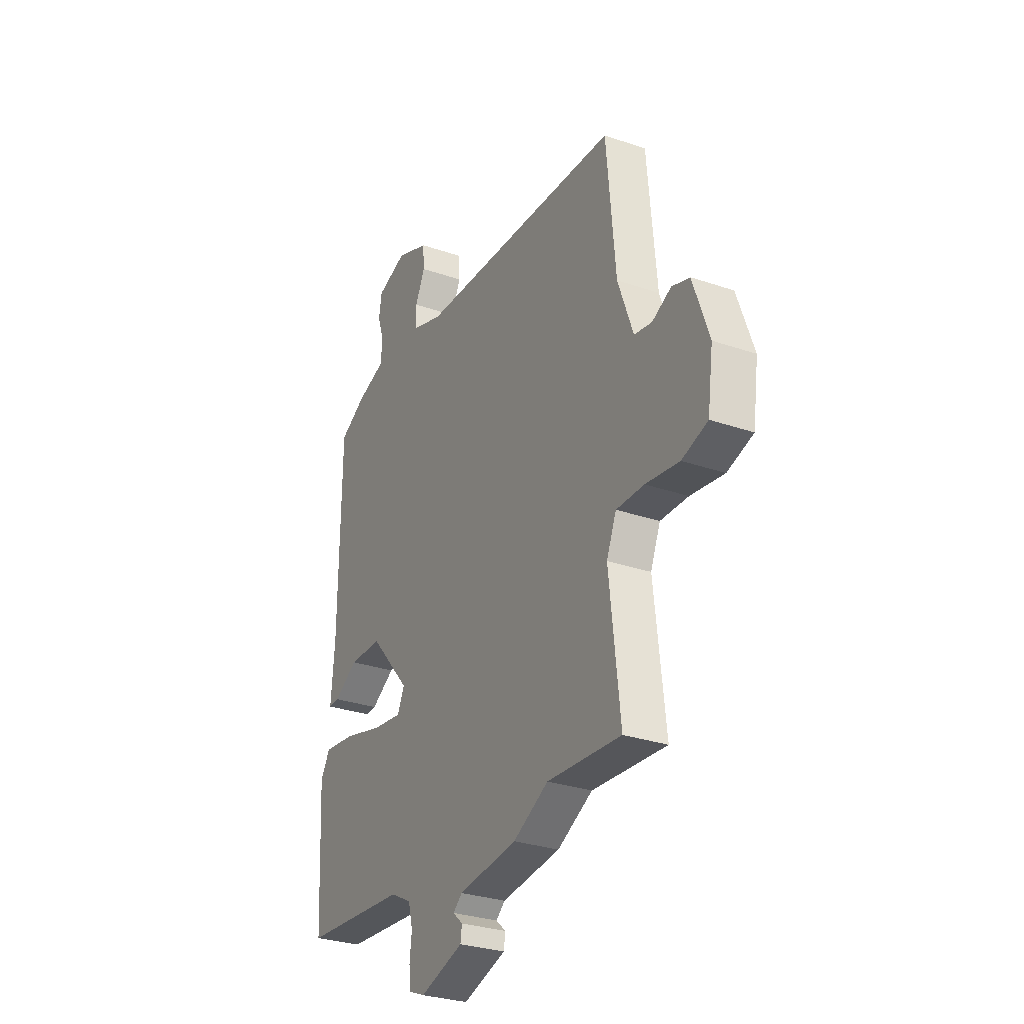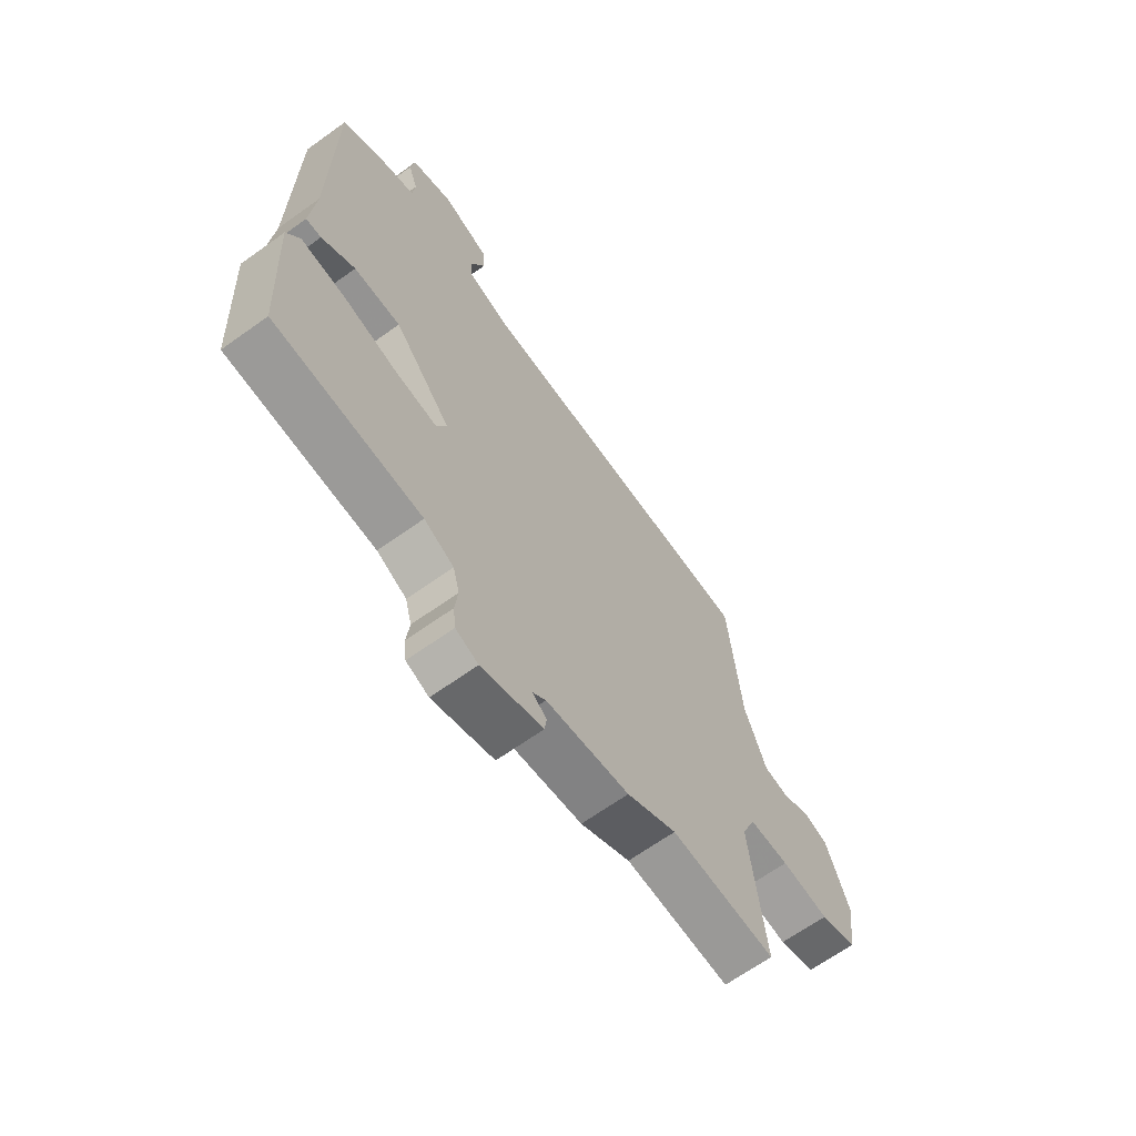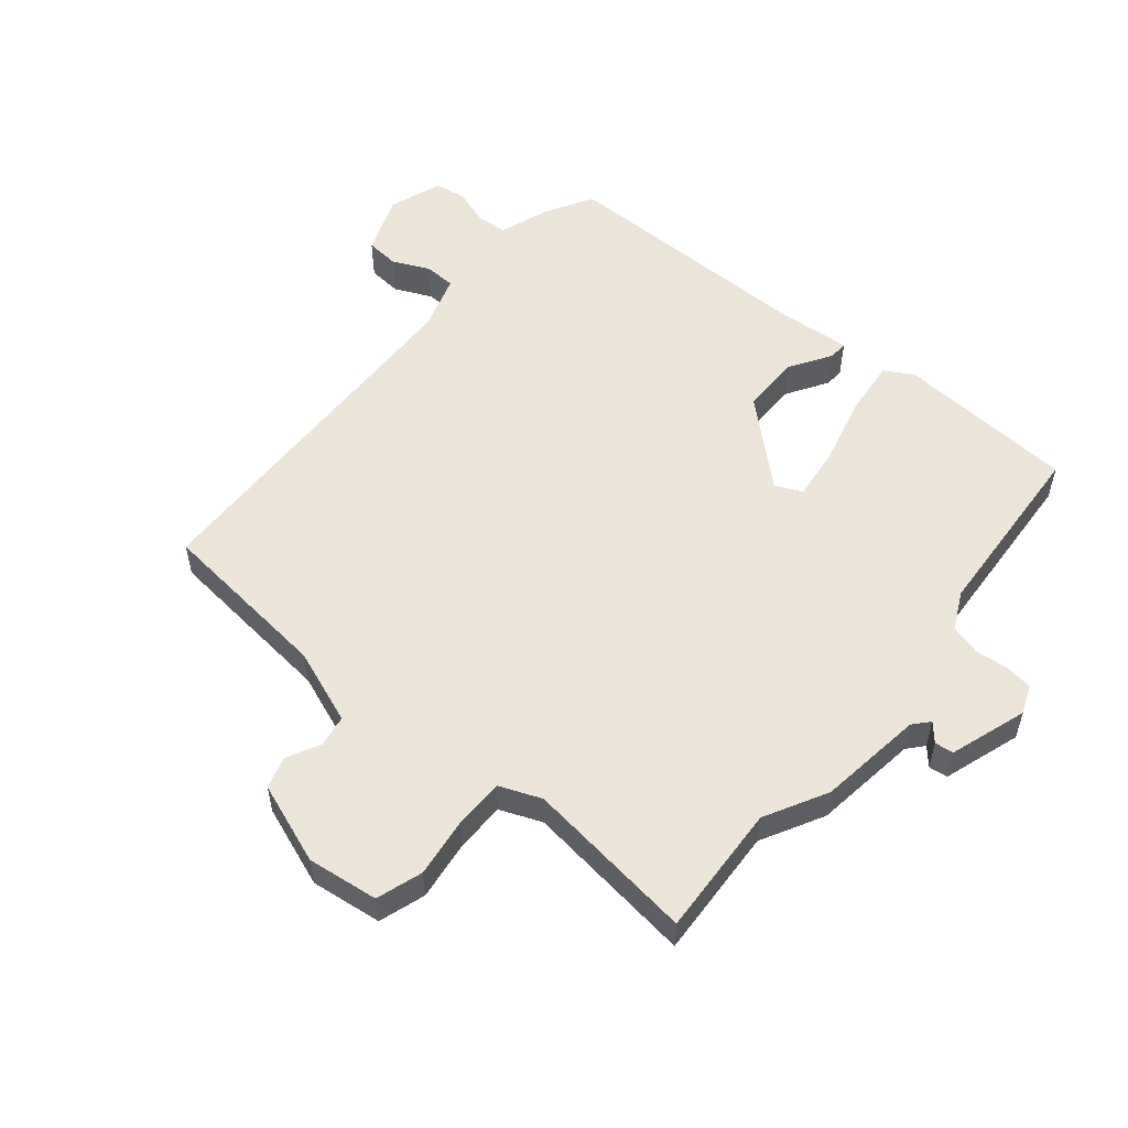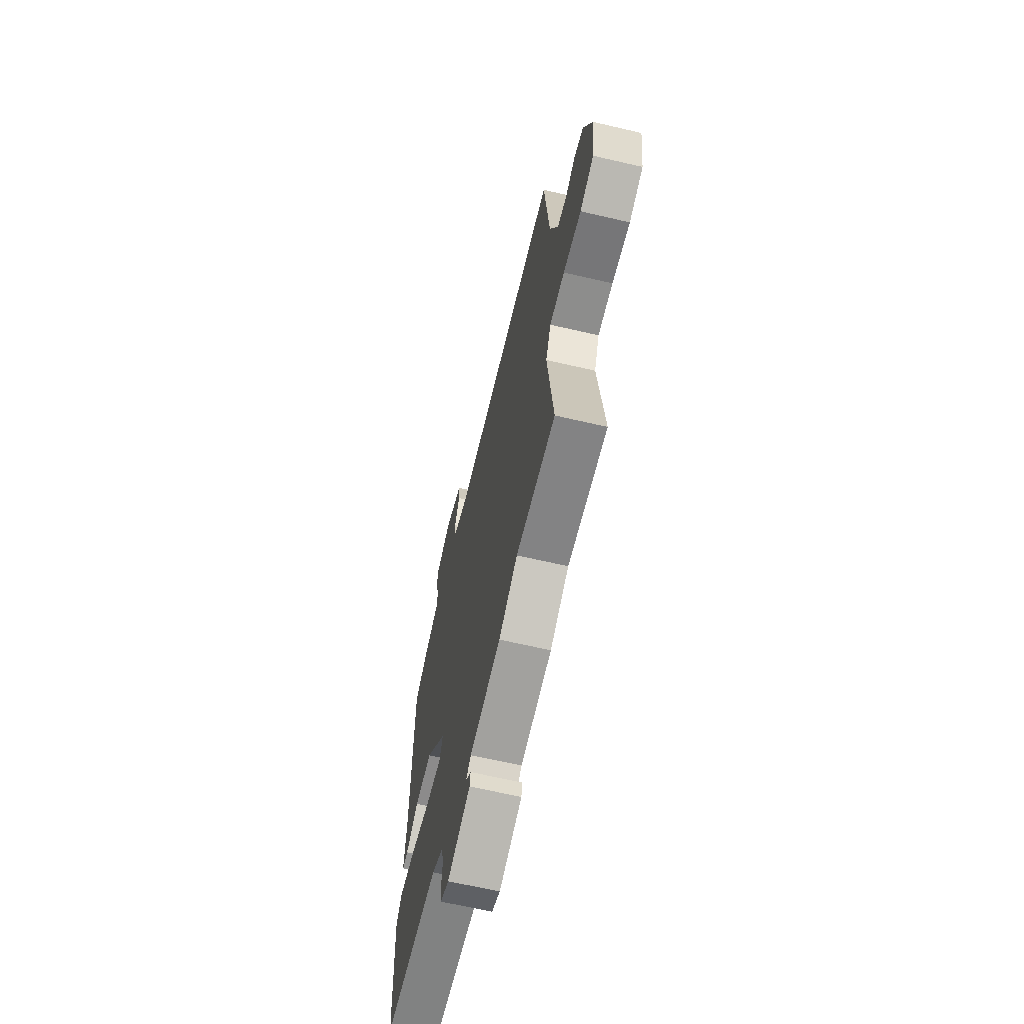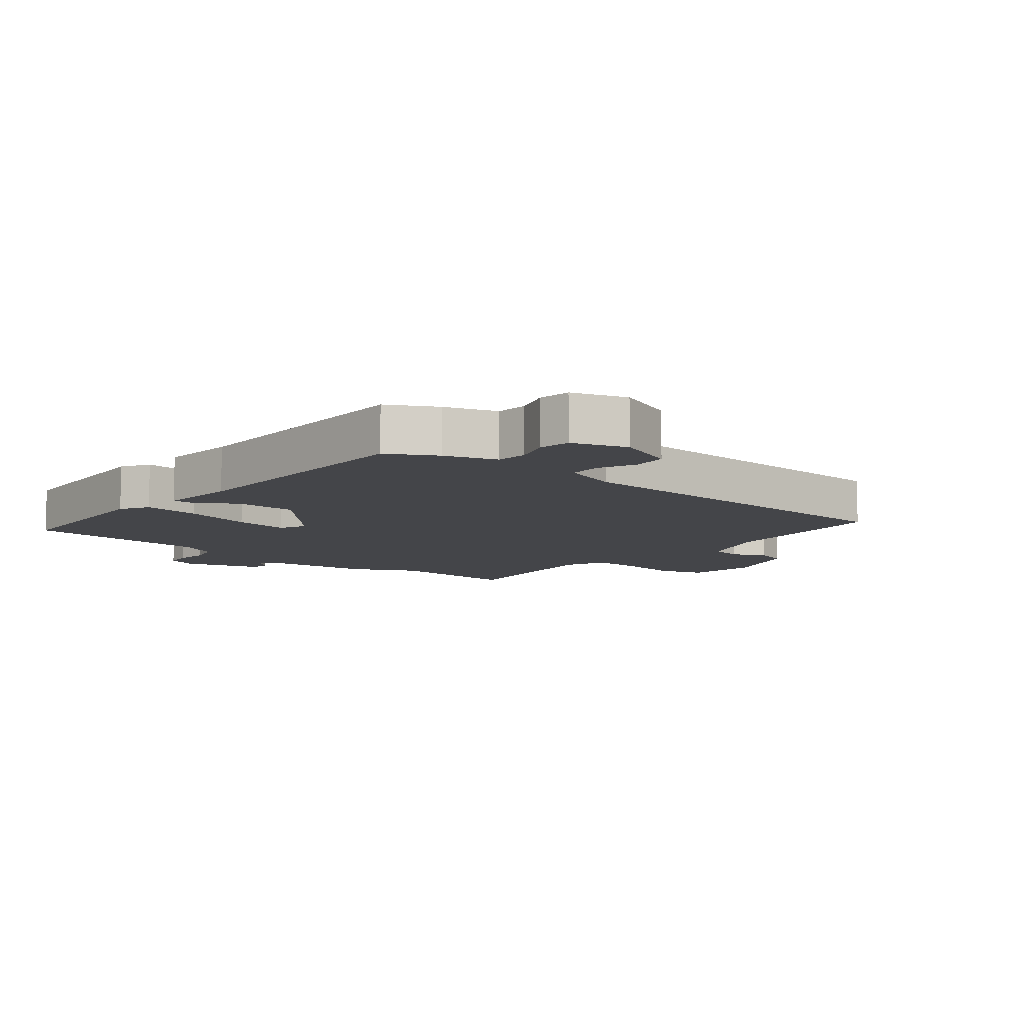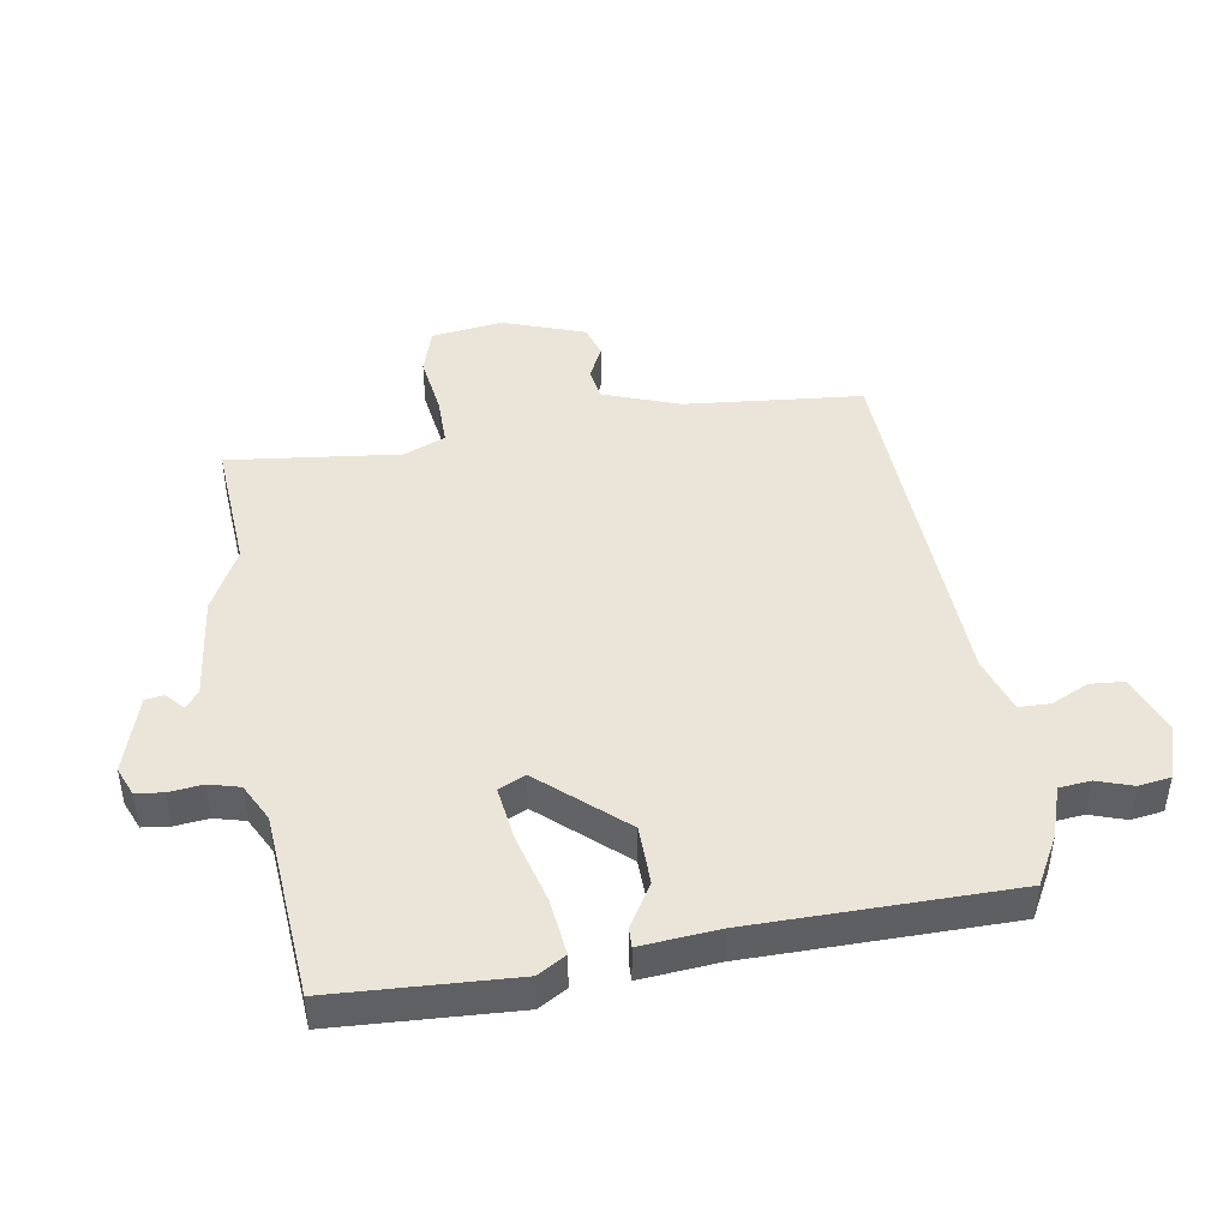
<metadata>
{"format":"obj","ext":"obj","renderer":"f3d","projection":"perspective","resolution":1024,"background":"white","views":[{"elev":-29.6,"azim":63.1,"up":"+Z"},{"elev":-66.0,"azim":-54.2,"up":"+Z"},{"elev":54.4,"azim":130.6,"up":"+Y"},{"elev":-65.2,"azim":76.8,"up":"+Z"},{"elev":-9.0,"azim":-39.2,"up":"+Y"},{"elev":45.0,"azim":-99.2,"up":"+Y"}]}
</metadata>
<code>
v 0.511 0.07 0.497
v 0.537 0.07 0.213
v 0.581 0.07 0.092
v 0.632 0.07 0.083
v 0.686 0.07 0.109
v 0.737 0.07 0.093
v 0.783 0.07 -0.038
v 0.767 0.07 -0.152
v 0.693 0.07 -0.175
v 0.597 0.07 -0.161
v 0.517 0.07 -0.16
v 0.489 0.07 -0.227
v 0.52 0.07 -0.501
v 0.308 0.07 -0.486
v 0.207 0.07 -0.538
v 0.038 0.07 -0.558
v 0.012 0.07 -0.58
v 0.04 0.07 -0.605
v 0.036 0.07 -0.635
v -0.089 0.07 -0.674
v -0.135 0.07 -0.655
v -0.14 0.07 -0.611
v -0.134 0.07 -0.558
v -0.147 0.07 -0.509
v -0.207 0.07 -0.478
v -0.506 0.07 -0.454
v -0.521 0.07 -0.165
v -0.494 0.07 -0.12
v -0.404 0.07 -0.131
v -0.293 0.07 -0.161
v -0.206 0.07 -0.173
v -0.186 0.07 -0.13
v -0.302 0.07 0.002
v -0.397 0.07 0.004
v -0.465 0.07 -0.037
v -0.496 0.07 -0.038
v -0.485 0.07 0.086
v -0.481 0.07 0.5
v -0.404 0.07 0.542
v -0.323 0.07 0.569
v -0.318 0.07 0.619
v -0.337 0.07 0.676
v -0.329 0.07 0.727
v -0.243 0.07 0.756
v -0.148 0.07 0.718
v -0.144 0.07 0.664
v -0.172 0.07 0.605
v -0.171 0.07 0.555
v -0.082 0.07 0.525
v 0.511 0 0.497
v 0.537 0 0.213
v 0.581 0 0.092
v 0.632 0 0.083
v 0.686 0 0.109
v 0.737 0 0.093
v 0.783 0 -0.038
v 0.767 0 -0.152
v 0.693 0 -0.175
v 0.597 0 -0.161
v 0.517 0 -0.16
v 0.489 0 -0.227
v 0.52 0 -0.501
v 0.308 0 -0.486
v 0.207 0 -0.538
v 0.038 0 -0.558
v 0.012 0 -0.58
v 0.04 0 -0.605
v 0.036 0 -0.635
v -0.089 0 -0.674
v -0.135 0 -0.655
v -0.14 0 -0.611
v -0.134 0 -0.558
v -0.147 0 -0.509
v -0.207 0 -0.478
v -0.506 0 -0.454
v -0.521 0 -0.165
v -0.494 0 -0.12
v -0.404 0 -0.131
v -0.293 0 -0.161
v -0.206 0 -0.173
v -0.186 0 -0.13
v -0.302 0 0.002
v -0.397 0 0.004
v -0.465 0 -0.037
v -0.496 0 -0.038
v -0.485 0 0.086
v -0.481 0 0.5
v -0.404 0 0.542
v -0.323 0 0.569
v -0.318 0 0.619
v -0.337 0 0.676
v -0.329 0 0.727
v -0.243 0 0.756
v -0.148 0 0.718
v -0.144 0 0.664
v -0.172 0 0.605
v -0.171 0 0.555
v -0.082 0 0.525
f 44 45 46 47
f 44 47 48
f 41 42 43 44
f 40 41 44 48
f 37 38 39 40
f 37 40 48 49
f 34 35 36 37
f 33 34 37 49
f 27 28 29 30
f 25 26 27 30
f 24 25 30 31
f 23 24 31 32
f 21 22 23
f 20 21 23
f 17 18 19 20
f 17 20 23 32
f 14 15 16
f 12 13 14
f 11 12 14 16
f 7 8 9 10
f 7 10 11
f 4 5 6 7
f 3 4 7 11
f 2 3 11 16
f 32 33 49 1
f 16 17 32
f 1 2 16 32
f 96 95 94 93
f 97 96 93
f 93 92 91 90
f 97 93 90 89
f 89 88 87 86
f 98 97 89 86
f 86 85 84 83
f 98 86 83 82
f 79 78 77 76
f 79 76 75 74
f 80 79 74 73
f 81 80 73 72
f 72 71 70
f 72 70 69
f 69 68 67 66
f 81 72 69 66
f 65 64 63
f 63 62 61
f 65 63 61 60
f 59 58 57 56
f 60 59 56
f 56 55 54 53
f 60 56 53 52
f 65 60 52 51
f 50 98 82 81
f 81 66 65
f 81 65 51 50
f 1 50 51 2
f 2 51 52 3
f 3 52 53 4
f 4 53 54 5
f 5 54 55 6
f 6 55 56 7
f 7 56 57 8
f 8 57 58 9
f 9 58 59 10
f 10 59 60 11
f 11 60 61 12
f 12 61 62 13
f 13 62 63 14
f 14 63 64 15
f 15 64 65 16
f 16 65 66 17
f 17 66 67 18
f 18 67 68 19
f 19 68 69 20
f 20 69 70 21
f 21 70 71 22
f 22 71 72 23
f 23 72 73 24
f 24 73 74 25
f 25 74 75 26
f 26 75 76 27
f 27 76 77 28
f 28 77 78 29
f 29 78 79 30
f 30 79 80 31
f 31 80 81 32
f 32 81 82 33
f 33 82 83 34
f 34 83 84 35
f 35 84 85 36
f 36 85 86 37
f 37 86 87 38
f 38 87 88 39
f 39 88 89 40
f 40 89 90 41
f 41 90 91 42
f 42 91 92 43
f 43 92 93 44
f 44 93 94 45
f 45 94 95 46
f 46 95 96 47
f 47 96 97 48
f 48 97 98 49
f 49 98 50 1

</code>
